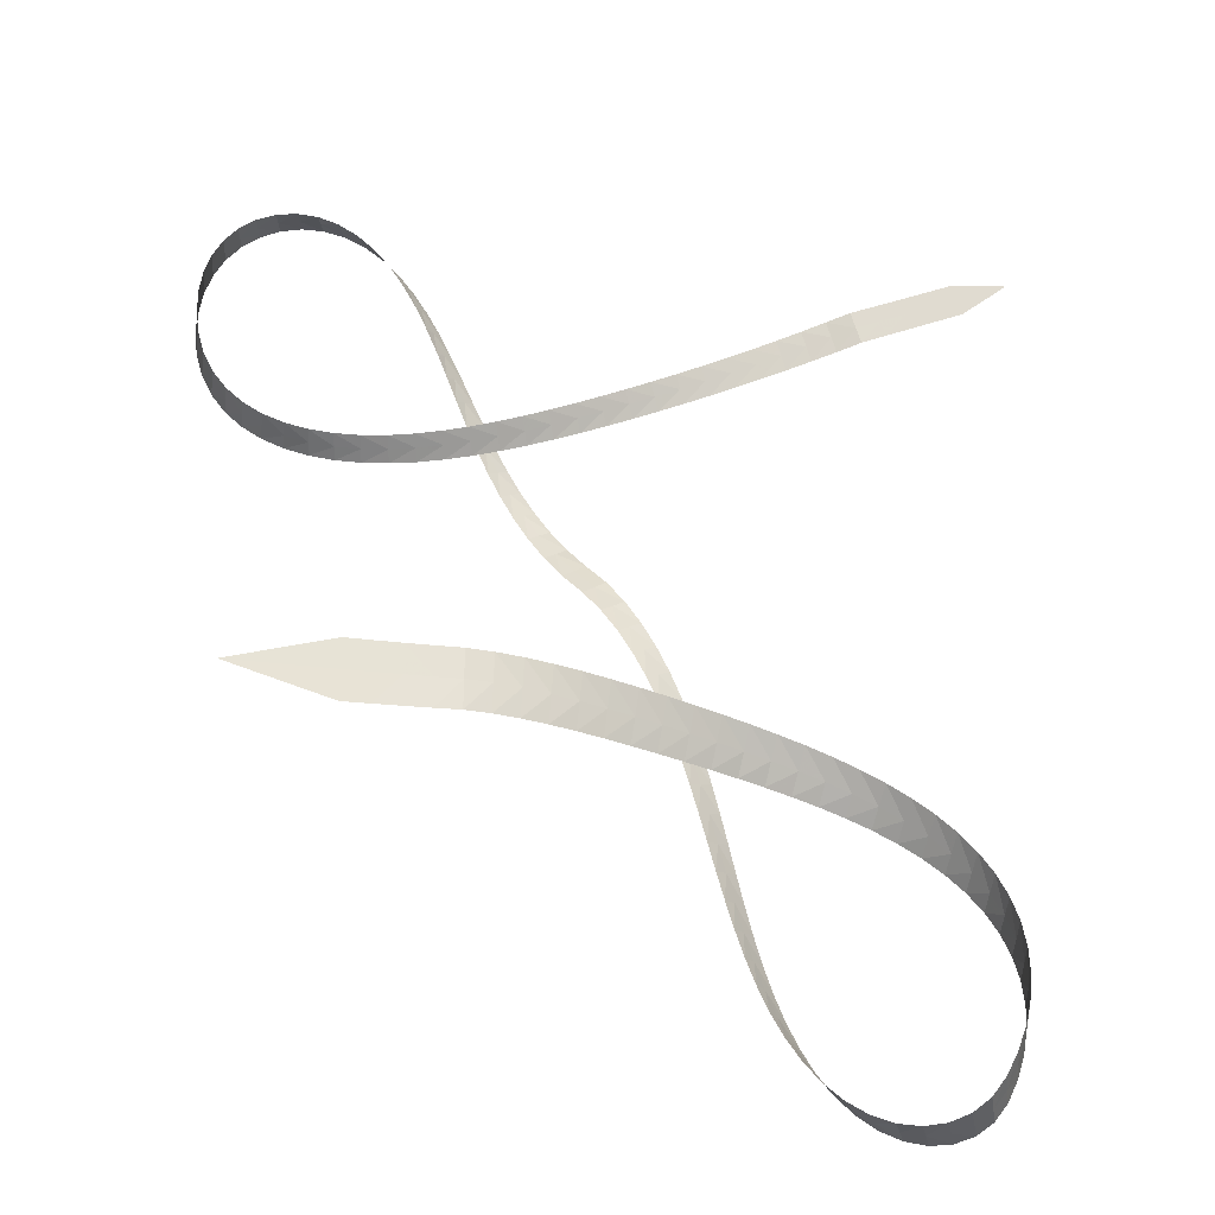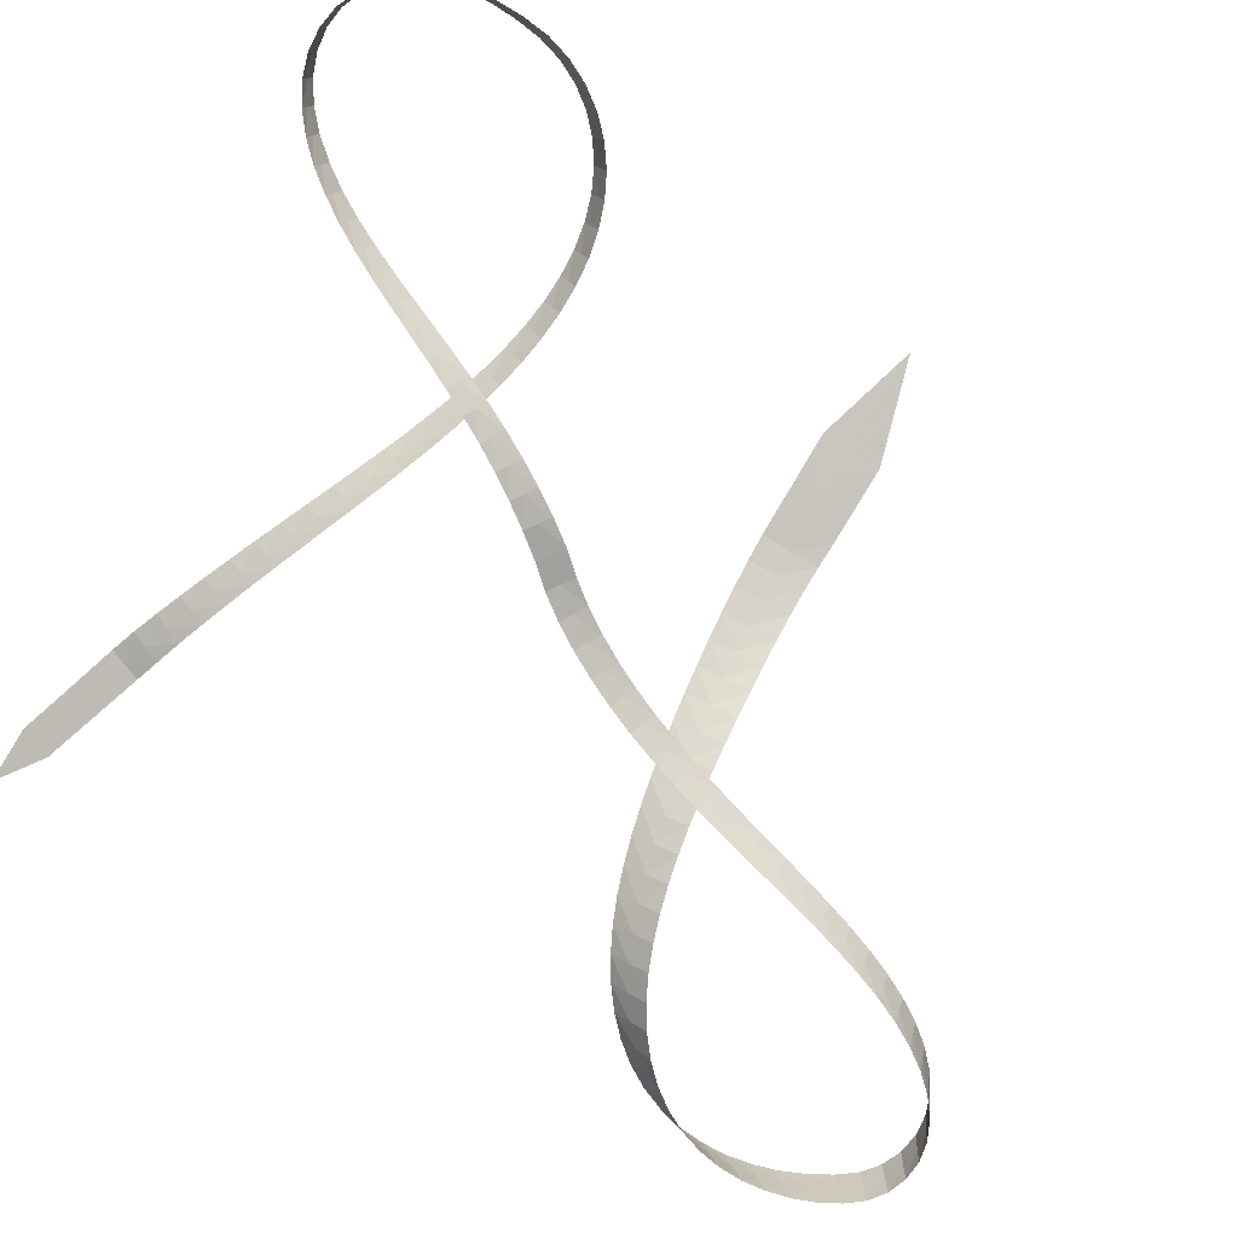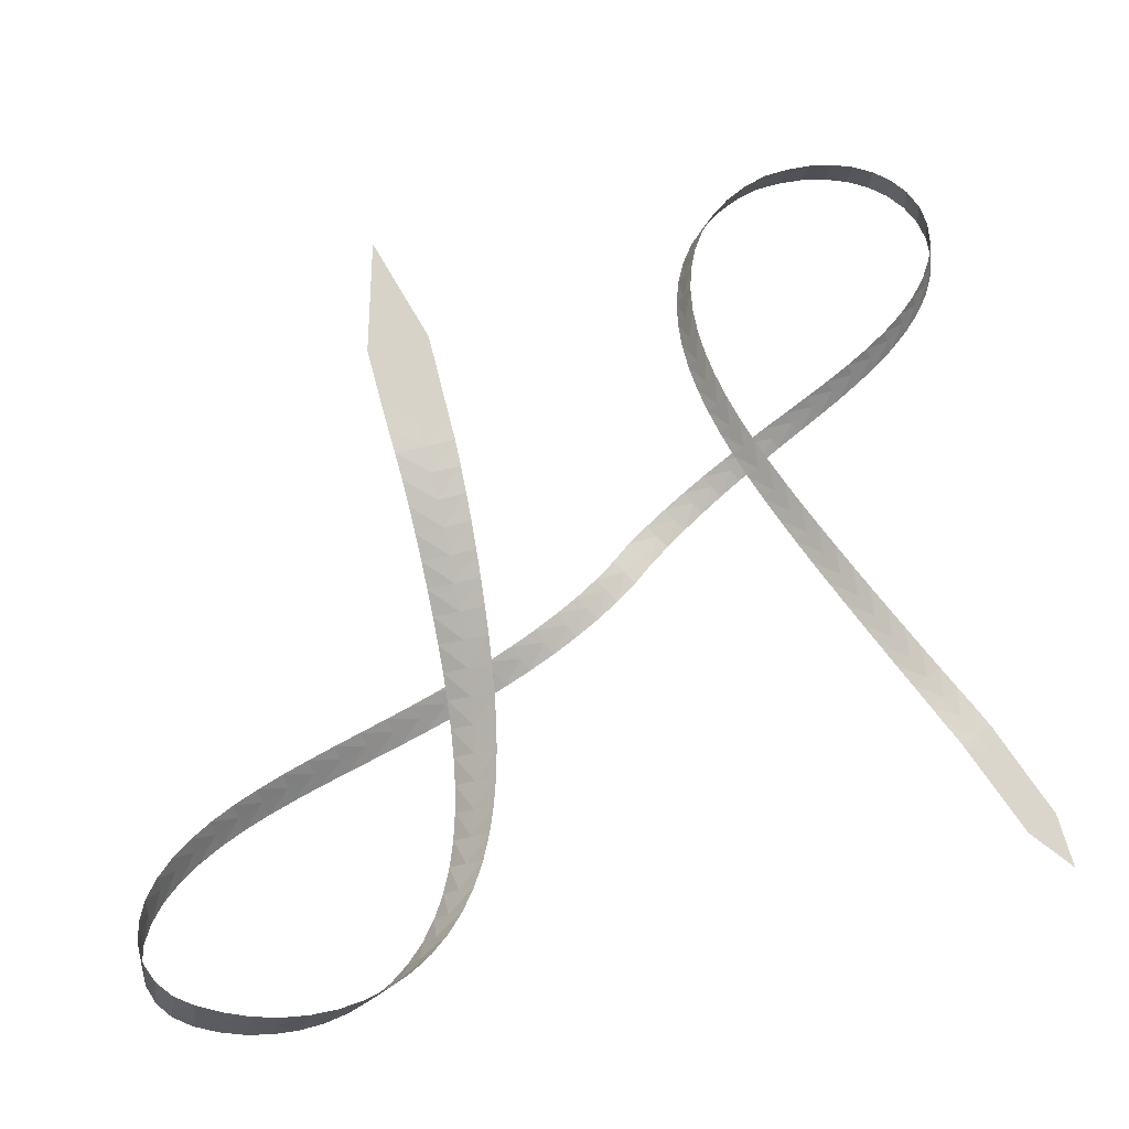
<metadata>
{"format":"obj","ext":"obj","renderer":"f3d","projection":"perspective","resolution":1024,"background":"white","views":[{"elev":61.4,"azim":179.4,"up":"+Y"},{"elev":-79.6,"azim":58.2,"up":"+Y"},{"elev":65.4,"azim":-104.8,"up":"+Y"}]}
</metadata>
<code>
v 0.484 0.336 -0.2717
v 0.307 0.2989 -0.2193
v 0.3074 0.2985 -0.2718
v 0.3077 0.2982 -0.3244
v 0.2611 0.2893 -0.2196
v 0.2616 0.2888 -0.2718
v 0.2618 0.2885 -0.3239
v 0.2156 0.2799 -0.2197
v 0.2161 0.2792 -0.2716
v 0.2164 0.2791 -0.3235
v 0.1708 0.2708 -0.2195
v 0.1713 0.2699 -0.2713
v 0.1716 0.2701 -0.3228
v 0.1267 0.263 -0.2197
v 0.1277 0.2611 -0.2707
v 0.1286 0.2604 -0.3215
v 0.08278 0.2514 -0.2211
v 0.08483 0.2481 -0.2707
v 0.08677 0.245 -0.3204
v 0.03896 0.2367 -0.2232
v 0.04205 0.2317 -0.2715
v 0.04507 0.2265 -0.3199
v -0.004556 0.2196 -0.2258
v -0.0004402 0.2128 -0.2729
v 0.003663 0.2057 -0.3201
v -0.04772 0.2008 -0.229
v -0.0426 0.1922 -0.2748
v -0.03745 0.1831 -0.3206
v -0.0906 0.1809 -0.2326
v -0.0845 0.1705 -0.2772
v -0.07835 0.1595 -0.3216
v -0.1333 0.1605 -0.2369
v -0.1263 0.1482 -0.28
v -0.1192 0.1354 -0.3231
v -0.1759 0.1401 -0.2418
v -0.168 0.1259 -0.2835
v -0.1601 0.1113 -0.3251
v -0.2185 0.1201 -0.2476
v -0.2099 0.1041 -0.2878
v -0.2012 0.08762 -0.3278
v -0.2613 0.1011 -0.2546
v -0.2519 0.08318 -0.2932
v -0.2426 0.06492 -0.3315
v -0.3041 0.08343 -0.263
v -0.2942 0.06365 -0.2998
v -0.2843 0.0436 -0.3365
v -0.347 0.06749 -0.2731
v -0.3366 0.04589 -0.3082
v -0.3264 0.02407 -0.3431
v -0.3897 0.05365 -0.2854
v -0.3791 0.03026 -0.3186
v -0.3687 0.006712 -0.3516
v -0.432 0.04222 -0.3003
v -0.4213 0.01709 -0.3315
v -0.4109 -0.008143 -0.3626
v -0.4735 0.03344 -0.318
v -0.4629 0.006621 -0.3472
v -0.4526 -0.02023 -0.3763
v -0.5136 0.02746 -0.3389
v -0.5033 -0.0009703 -0.3661
v -0.4934 -0.02936 -0.3932
v -0.5516 0.02432 -0.3632
v -0.5419 -0.005621 -0.3884
v -0.5325 -0.03545 -0.4136
v -0.587 0.02394 -0.3911
v -0.578 -0.007387 -0.4143
v -0.5693 -0.03854 -0.4376
v -0.6189 0.02612 -0.4227
v -0.6108 -0.006455 -0.4439
v -0.603 -0.03882 -0.4653
v -0.6465 0.03054 -0.4576
v -0.6396 -0.003138 -0.4769
v -0.6329 -0.03657 -0.4965
v -0.6694 0.03676 -0.4956
v -0.6637 0.002143 -0.5132
v -0.6581 -0.03222 -0.5311
v -0.6868 0.0443 -0.5362
v -0.6825 0.008889 -0.5522
v -0.6782 -0.02627 -0.5685
v -0.6985 0.05261 -0.5789
v -0.6956 0.01657 -0.5934
v -0.6927 -0.01925 -0.6082
v -0.7044 0.06121 -0.6228
v -0.7029 0.02465 -0.636
v -0.7013 -0.01171 -0.6495
v -0.7043 0.06966 -0.6673
v -0.7043 0.0327 -0.6792
v -0.7041 -0.004122 -0.6916
v -0.6986 0.07765 -0.7115
v -0.7 0.04034 -0.7224
v -0.7011 0.003144 -0.7337
v -0.6875 0.08501 -0.7548
v -0.6903 0.04735 -0.7647
v -0.6927 0.00986 -0.7751
v -0.6716 0.09178 -0.7962
v -0.6756 0.05372 -0.8051
v -0.6793 0.016 -0.8148
v -0.6515 0.09754 -0.8351
v -0.6566 0.05966 -0.8428
v -0.6614 0.02218 -0.8514
v -0.6279 0.09822 -0.8662
v -0.6338 0.06125 -0.873
v -0.6392 0.02444 -0.8803
v -0.5981 0.09647 -0.8887
v -0.6047 0.06034 -0.8946
v -0.6108 0.02419 -0.9006
v -0.5638 0.09227 -0.9016
v -0.5711 0.05693 -0.9065
v -0.5779 0.02147 -0.9113
v -0.527 0.08599 -0.9044
v -0.5351 0.0514 -0.9082
v -0.5427 0.01665 -0.9119
v -0.4899 0.07823 -0.8973
v -0.4987 0.04439 -0.9002
v -0.5071 0.01038 -0.9027
v -0.4542 0.06969 -0.8814
v -0.4637 0.03662 -0.8833
v -0.473 0.003391 -0.8847
v -0.4209 0.06104 -0.8579
v -0.4312 0.02876 -0.8587
v -0.4413 -0.003648 -0.8592
v -0.3907 0.05282 -0.8281
v -0.4018 0.02136 -0.828
v -0.4128 -0.01018 -0.8276
v -0.3639 0.04544 -0.7933
v -0.3757 0.01484 -0.7923
v -0.3876 -0.0158 -0.791
v -0.3403 0.03918 -0.7547
v -0.3529 0.009485 -0.7528
v -0.3656 -0.02023 -0.7507
v -0.3197 0.03421 -0.7132
v -0.3331 0.005452 -0.7105
v -0.3466 -0.0233 -0.7076
v -0.3017 0.03059 -0.6696
v -0.3159 0.002812 -0.666
v -0.3301 -0.02495 -0.6624
v -0.2859 0.02833 -0.6244
v -0.3008 0.001554 -0.6201
v -0.3157 -0.02519 -0.6157
v -0.2718 0.02734 -0.5781
v -0.2874 0.001605 -0.5731
v -0.303 -0.02409 -0.5679
v -0.2589 0.0275 -0.5311
v -0.2751 0.002837 -0.5254
v -0.2913 -0.02179 -0.5195
v -0.2468 0.02865 -0.4838
v -0.2635 0.005078 -0.4773
v -0.2803 -0.01845 -0.4708
v -0.2348 0.03057 -0.4362
v -0.2521 0.008113 -0.429
v -0.2694 -0.01429 -0.4218
v -0.2228 0.033 -0.3887
v -0.2405 0.01168 -0.3808
v -0.2583 -0.009581 -0.3729
v -0.2101 0.03565 -0.3413
v -0.2282 0.0155 -0.3327
v -0.2464 -0.004611 -0.3241
v -0.1965 0.0382 -0.2943
v -0.215 0.01921 -0.285
v -0.2335 0.0002756 -0.2756
v -0.1815 0.04026 -0.2478
v -0.2003 0.02245 -0.2377
v -0.2191 0.004697 -0.2276
v -0.1649 0.04142 -0.202
v -0.1839 0.0248 -0.1912
v -0.203 0.008227 -0.1803
v -0.1463 0.04124 -0.1571
v -0.1655 0.0258 -0.1455
v -0.1848 0.01041 -0.1339
v -0.1256 0.03924 -0.1134
v -0.1449 0.02497 -0.101
v -0.1642 0.01075 -0.08852
v -0.1023 0.03494 -0.07102
v -0.1217 0.02183 -0.05778
v -0.1411 0.008742 -0.04454
v -0.07626 0.02784 -0.03033
v -0.09572 0.01586 -0.01624
v -0.1151 0.003878 -0.002177
v -0.04701 0.01745 0.008446
v -0.06653 0.006587 0.02342
v -0.0859 -0.004361 0.03829
v -0.01405 0.004365 0.0459
v -0.03351 -0.006514 0.06101
v -0.05276 -0.01756 0.07601
v 0.01524 -0.007779 0.08628
v -0.003491 -0.0197 0.1006
v -0.02217 -0.03165 0.1148
v 0.04181 -0.01519 0.1269
v 0.02378 -0.02813 0.1404
v 0.005757 -0.04104 0.1539
v 0.06606 -0.01851 0.1681
v 0.04876 -0.03245 0.1809
v 0.03145 -0.04635 0.1937
v 0.08825 -0.01837 0.21
v 0.07172 -0.0333 0.2222
v 0.05517 -0.04817 0.2343
v 0.1086 -0.01539 0.2526
v 0.09289 -0.03128 0.2641
v 0.07714 -0.04712 0.2756
v 0.1274 -0.01019 0.2956
v 0.1125 -0.02702 0.3065
v 0.09765 -0.0438 0.3174
v 0.145 -0.003386 0.339
v 0.131 -0.02112 0.3493
v 0.117 -0.03881 0.3597
v 0.1618 0.004458 0.3826
v 0.1488 -0.01414 0.3923
v 0.1357 -0.0327 0.402
v 0.1784 0.01282 0.426
v 0.1663 -0.006593 0.4352
v 0.1542 -0.02597 0.4443
v 0.1952 0.02126 0.4691
v 0.1842 0.00107 0.4776
v 0.1731 -0.01909 0.4862
v 0.213 0.02939 0.5114
v 0.203 0.008468 0.5193
v 0.1929 -0.01243 0.5273
v 0.2323 0.03689 0.5524
v 0.2233 0.01529 0.5598
v 0.2143 -0.006292 0.5671
v 0.2537 0.04355 0.5916
v 0.2458 0.02132 0.5983
v 0.2378 -0.0009018 0.605
v 0.2777 0.04923 0.6281
v 0.2708 0.02642 0.634
v 0.264 0.003602 0.6401
v 0.3047 0.05387 0.6609
v 0.2989 0.03053 0.6661
v 0.2931 0.00718 0.6713
v 0.3348 0.05756 0.6887
v 0.33 0.03374 0.6931
v 0.3253 0.009901 0.6976
v 0.3678 0.06047 0.7104
v 0.364 0.03622 0.714
v 0.3603 0.01195 0.7176
v 0.4029 0.0629 0.7246
v 0.4001 0.03826 0.7273
v 0.3973 0.0136 0.73
v 0.439 0.06521 0.7301
v 0.437 0.04023 0.732
v 0.4352 0.01522 0.7338
v 0.4744 0.06778 0.7265
v 0.4733 0.0425 0.7274
v 0.4723 0.01719 0.7284
v 0.5073 0.07096 0.7137
v 0.507 0.04539 0.7138
v 0.5068 0.01981 0.7138
v 0.5361 0.07493 0.6924
v 0.5365 0.04909 0.6917
v 0.5371 0.02326 0.6909
v 0.5594 0.07969 0.6641
v 0.5606 0.05359 0.6626
v 0.5619 0.02751 0.6609
v 0.5766 0.08508 0.6301
v 0.5785 0.05871 0.6278
v 0.5805 0.03237 0.6253
v 0.5875 0.09077 0.592
v 0.5902 0.06411 0.5889
v 0.5929 0.0375 0.5856
v 0.5924 0.09633 0.551
v 0.5959 0.06934 0.5471
v 0.5993 0.04242 0.5431
v 0.592 0.1012 0.5081
v 0.5962 0.07381 0.5034
v 0.6003 0.04655 0.4985
v 0.5875 0.104 0.4638
v 0.5919 0.07681 0.4583
v 0.5963 0.04968 0.4527
v 0.5766 0.1005 0.4233
v 0.5807 0.07403 0.4172
v 0.5847 0.04759 0.4109
v 0.5592 0.09926 0.3861
v 0.5629 0.0734 0.3793
v 0.5666 0.04761 0.3723
v 0.5358 0.0993 0.353
v 0.5391 0.07408 0.3453
v 0.5424 0.0489 0.3375
v 0.507 0.1 0.3245
v 0.5099 0.0754 0.3159
v 0.5128 0.05083 0.3073
v 0.4736 0.1009 0.301
v 0.4761 0.07685 0.2915
v 0.4785 0.05288 0.282
v 0.4365 0.1014 0.2828
v 0.4386 0.07803 0.2723
v 0.4405 0.05467 0.2619
v 0.3967 0.1014 0.2698
v 0.3982 0.07863 0.2584
v 0.3997 0.0559 0.2471
v 0.3549 0.1005 0.262
v 0.3558 0.07843 0.2496
v 0.3567 0.05635 0.2374
v 0.3118 0.09872 0.2589
v 0.3121 0.0773 0.2456
v 0.3125 0.0559 0.2324
v 0.2679 0.09587 0.2601
v 0.2677 0.07517 0.2459
v 0.2675 0.05447 0.2318
v 0.2238 0.092 0.2651
v 0.2231 0.07203 0.25
v 0.2222 0.05206 0.2351
v 0.1798 0.08712 0.2733
v 0.1784 0.06793 0.2575
v 0.177 0.04872 0.2416
v 0.136 0.08136 0.2844
v 0.1339 0.06296 0.2676
v 0.1319 0.04455 0.251
v 0.09243 0.07483 0.2976
v 0.0898 0.05727 0.2801
v 0.08717 0.03968 0.2626
v 0.04923 0.06773 0.3126
v 0.046 0.05102 0.2943
v 0.04277 0.0343 0.2761
v 0.006324 0.06024 0.329
v 0.002511 0.04442 0.31
v -0.001297 0.02858 0.291
v -0.03636 0.05259 0.3463
v -0.04073 0.0377 0.3266
v -0.0451 0.02277 0.3069
v -0.0789 0.04505 0.3643
v -0.08382 0.03109 0.3439
v -0.08873 0.01711 0.3235
v -0.1214 0.03787 0.3827
v -0.1268 0.02487 0.3616
v -0.1322 0.01185 0.3405
v -0.1639 0.03132 0.4013
v -0.1698 0.0193 0.3795
v -0.1757 0.007254 0.3578
v -0.2066 0.02568 0.4199
v -0.2129 0.01465 0.3974
v -0.2192 0.003602 0.375
v -0.2493 0.02124 0.4382
v -0.2561 0.01121 0.4151
v -0.2628 0.001158 0.392
v -0.2922 0.01827 0.4562
v -0.2993 0.009231 0.4324
v -0.3064 0.0001788 0.4087
v -0.3351 0.017 0.4738
v -0.3426 0.008957 0.4493
v -0.35 0.0009052 0.4248
v -0.3779 0.01768 0.4908
v -0.3857 0.01061 0.4655
v -0.3936 0.003554 0.4403
v -0.4206 0.0205 0.507
v -0.4287 0.01437 0.481
v -0.4369 0.008317 0.4549
v -0.4628 0.02564 0.5223
v -0.4713 0.0204 0.4954
v -0.4797 0.01537 0.4684
v -0.5046 0.03354 0.5357
v -0.5131 0.02879 0.5085
v -0.5216 0.02428 0.4812
v -0.5469 0.03395 0.5483
v -0.5553 0.02934 0.5215
v -0.5637 0.02481 0.4946
v -0.5904 0.03435 0.5615
v -0.5987 0.02981 0.5349
v -0.6071 0.02529 0.5083
v -0.6346 0.03476 0.575
v -0.6429 0.03026 0.5486
v -0.6512 0.02576 0.5222
v -0.6792 0.03519 0.5888
v -0.6874 0.0307 0.5624
v -0.6957 0.02622 0.5361
v -0.7729 0.03154 0.589
f 1 3 2
f 1 4 3
f 2 3 6
f 3 4 6
f 2 6 5
f 4 7 6
f 5 6 9
f 6 7 9
f 5 9 8
f 7 10 9
f 8 9 12
f 9 10 12
f 8 12 11
f 10 13 12
f 11 12 15
f 12 13 15
f 11 15 14
f 13 16 15
f 14 15 18
f 15 16 18
f 14 18 17
f 16 19 18
f 17 18 21
f 18 19 21
f 17 21 20
f 19 22 21
f 20 21 24
f 21 22 24
f 20 24 23
f 22 25 24
f 23 24 27
f 24 25 27
f 23 27 26
f 25 28 27
f 26 27 30
f 27 28 30
f 26 30 29
f 28 31 30
f 29 30 33
f 30 31 33
f 29 33 32
f 31 34 33
f 32 33 36
f 33 34 36
f 32 36 35
f 34 37 36
f 35 36 39
f 36 37 39
f 35 39 38
f 37 40 39
f 38 39 42
f 39 40 42
f 38 42 41
f 40 43 42
f 41 42 45
f 42 43 45
f 41 45 44
f 43 46 45
f 44 45 48
f 45 46 48
f 44 48 47
f 46 49 48
f 47 48 51
f 48 49 51
f 47 51 50
f 49 52 51
f 50 51 54
f 51 52 54
f 50 54 53
f 52 55 54
f 53 54 57
f 54 55 57
f 53 57 56
f 55 58 57
f 56 57 60
f 57 58 60
f 56 60 59
f 58 61 60
f 59 60 63
f 60 61 63
f 59 63 62
f 61 64 63
f 62 63 66
f 63 64 66
f 62 66 65
f 64 67 66
f 65 66 69
f 66 67 69
f 65 69 68
f 67 70 69
f 68 69 72
f 69 70 72
f 68 72 71
f 70 73 72
f 71 72 75
f 72 73 75
f 71 75 74
f 73 76 75
f 74 75 78
f 75 76 78
f 74 78 77
f 76 79 78
f 77 78 81
f 78 79 81
f 77 81 80
f 79 82 81
f 80 81 84
f 81 82 84
f 80 84 83
f 82 85 84
f 83 84 87
f 84 85 87
f 83 87 86
f 85 88 87
f 86 87 90
f 87 88 90
f 86 90 89
f 88 91 90
f 89 90 93
f 90 91 93
f 89 93 92
f 91 94 93
f 92 93 96
f 93 94 96
f 92 96 95
f 94 97 96
f 95 96 99
f 96 97 99
f 95 99 98
f 97 100 99
f 98 99 102
f 99 100 102
f 98 102 101
f 100 103 102
f 101 102 105
f 102 103 105
f 101 105 104
f 103 106 105
f 104 105 108
f 105 106 108
f 104 108 107
f 106 109 108
f 107 108 111
f 108 109 111
f 107 111 110
f 109 112 111
f 110 111 114
f 111 112 114
f 110 114 113
f 112 115 114
f 113 114 117
f 114 115 117
f 113 117 116
f 115 118 117
f 116 117 120
f 117 118 120
f 116 120 119
f 118 121 120
f 119 120 123
f 120 121 123
f 119 123 122
f 121 124 123
f 122 123 126
f 123 124 126
f 122 126 125
f 124 127 126
f 125 126 129
f 126 127 129
f 125 129 128
f 127 130 129
f 128 129 132
f 129 130 132
f 128 132 131
f 130 133 132
f 131 132 135
f 132 133 135
f 131 135 134
f 133 136 135
f 134 135 138
f 135 136 138
f 134 138 137
f 136 139 138
f 137 138 141
f 138 139 141
f 137 141 140
f 139 142 141
f 140 141 144
f 141 142 144
f 140 144 143
f 142 145 144
f 143 144 147
f 144 145 147
f 143 147 146
f 145 148 147
f 146 147 150
f 147 148 150
f 146 150 149
f 148 151 150
f 149 150 153
f 150 151 153
f 149 153 152
f 151 154 153
f 152 153 156
f 153 154 156
f 152 156 155
f 154 157 156
f 155 156 159
f 156 157 159
f 155 159 158
f 157 160 159
f 158 159 162
f 159 160 162
f 158 162 161
f 160 163 162
f 161 162 165
f 162 163 165
f 161 165 164
f 163 166 165
f 164 165 168
f 165 166 168
f 164 168 167
f 166 169 168
f 167 168 171
f 168 169 171
f 167 171 170
f 169 172 171
f 170 171 174
f 171 172 174
f 170 174 173
f 172 175 174
f 173 174 177
f 174 175 177
f 173 177 176
f 175 178 177
f 176 177 180
f 177 178 180
f 176 180 179
f 178 181 180
f 179 180 183
f 180 181 183
f 179 183 182
f 181 184 183
f 182 183 186
f 183 184 186
f 182 186 185
f 184 187 186
f 185 186 189
f 186 187 189
f 185 189 188
f 187 190 189
f 188 189 192
f 189 190 192
f 188 192 191
f 190 193 192
f 191 192 195
f 192 193 195
f 191 195 194
f 193 196 195
f 194 195 198
f 195 196 198
f 194 198 197
f 196 199 198
f 197 198 201
f 198 199 201
f 197 201 200
f 199 202 201
f 200 201 204
f 201 202 204
f 200 204 203
f 202 205 204
f 203 204 207
f 204 205 207
f 203 207 206
f 205 208 207
f 206 207 210
f 207 208 210
f 206 210 209
f 208 211 210
f 209 210 213
f 210 211 213
f 209 213 212
f 211 214 213
f 212 213 216
f 213 214 216
f 212 216 215
f 214 217 216
f 215 216 219
f 216 217 219
f 215 219 218
f 217 220 219
f 218 219 222
f 219 220 222
f 218 222 221
f 220 223 222
f 221 222 225
f 222 223 225
f 221 225 224
f 223 226 225
f 224 225 228
f 225 226 228
f 224 228 227
f 226 229 228
f 227 228 231
f 228 229 231
f 227 231 230
f 229 232 231
f 230 231 234
f 231 232 234
f 230 234 233
f 232 235 234
f 233 234 237
f 234 235 237
f 233 237 236
f 235 238 237
f 236 237 240
f 237 238 240
f 236 240 239
f 238 241 240
f 239 240 243
f 240 241 243
f 239 243 242
f 241 244 243
f 242 243 246
f 243 244 246
f 242 246 245
f 244 247 246
f 245 246 249
f 246 247 249
f 245 249 248
f 247 250 249
f 248 249 252
f 249 250 252
f 248 252 251
f 250 253 252
f 251 252 255
f 252 253 255
f 251 255 254
f 253 256 255
f 254 255 258
f 255 256 258
f 254 258 257
f 256 259 258
f 257 258 261
f 258 259 261
f 257 261 260
f 259 262 261
f 260 261 264
f 261 262 264
f 260 264 263
f 262 265 264
f 263 264 267
f 264 265 267
f 263 267 266
f 265 268 267
f 266 267 270
f 267 268 270
f 266 270 269
f 268 271 270
f 269 270 273
f 270 271 273
f 269 273 272
f 271 274 273
f 272 273 276
f 273 274 276
f 272 276 275
f 274 277 276
f 275 276 279
f 276 277 279
f 275 279 278
f 277 280 279
f 278 279 282
f 279 280 282
f 278 282 281
f 280 283 282
f 281 282 285
f 282 283 285
f 281 285 284
f 283 286 285
f 284 285 288
f 285 286 288
f 284 288 287
f 286 289 288
f 287 288 291
f 288 289 291
f 287 291 290
f 289 292 291
f 290 291 294
f 291 292 294
f 290 294 293
f 292 295 294
f 293 294 297
f 294 295 297
f 293 297 296
f 295 298 297
f 296 297 300
f 297 298 300
f 296 300 299
f 298 301 300
f 299 300 303
f 300 301 303
f 299 303 302
f 301 304 303
f 302 303 306
f 303 304 306
f 302 306 305
f 304 307 306
f 305 306 309
f 306 307 309
f 305 309 308
f 307 310 309
f 308 309 312
f 309 310 312
f 308 312 311
f 310 313 312
f 311 312 315
f 312 313 315
f 311 315 314
f 313 316 315
f 314 315 318
f 315 316 318
f 314 318 317
f 316 319 318
f 317 318 321
f 318 319 321
f 317 321 320
f 319 322 321
f 320 321 324
f 321 322 324
f 320 324 323
f 322 325 324
f 323 324 327
f 324 325 327
f 323 327 326
f 325 328 327
f 326 327 330
f 327 328 330
f 326 330 329
f 328 331 330
f 329 330 333
f 330 331 333
f 329 333 332
f 331 334 333
f 332 333 336
f 333 334 336
f 332 336 335
f 334 337 336
f 335 336 339
f 336 337 339
f 335 339 338
f 337 340 339
f 338 339 342
f 339 340 342
f 338 342 341
f 340 343 342
f 341 342 345
f 342 343 345
f 341 345 344
f 343 346 345
f 344 345 348
f 345 346 348
f 344 348 347
f 346 349 348
f 347 348 351
f 348 349 351
f 347 351 350
f 349 352 351
f 350 351 354
f 351 352 354
f 350 354 353
f 352 355 354
f 353 354 357
f 354 355 357
f 353 357 356
f 355 358 357
f 356 357 360
f 357 358 360
f 356 360 359
f 358 361 360
f 359 360 363
f 360 361 363
f 359 363 362
f 361 364 363
f 362 363 365
f 363 364 365

</code>
